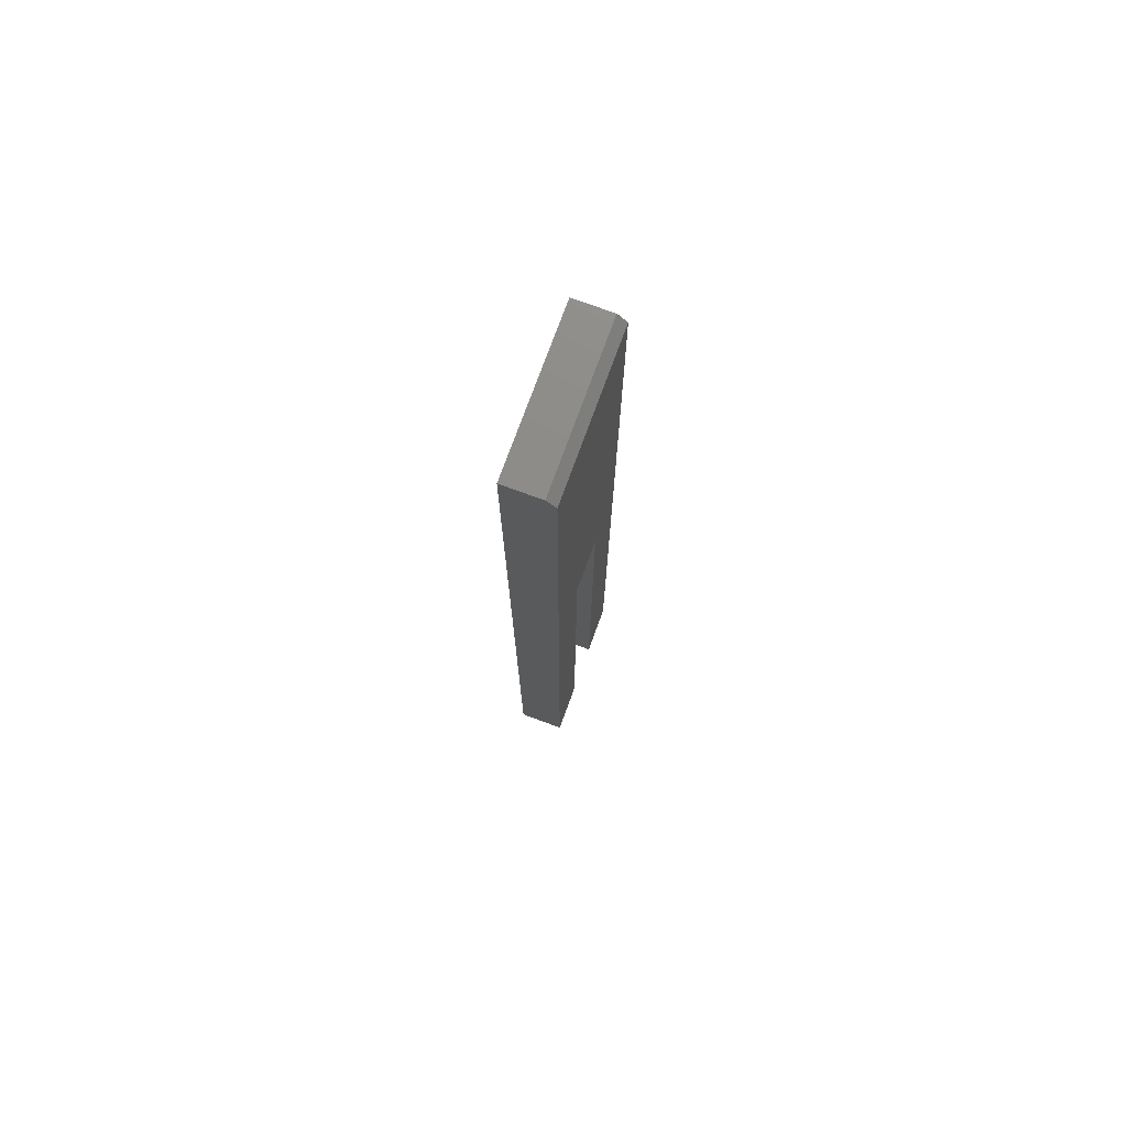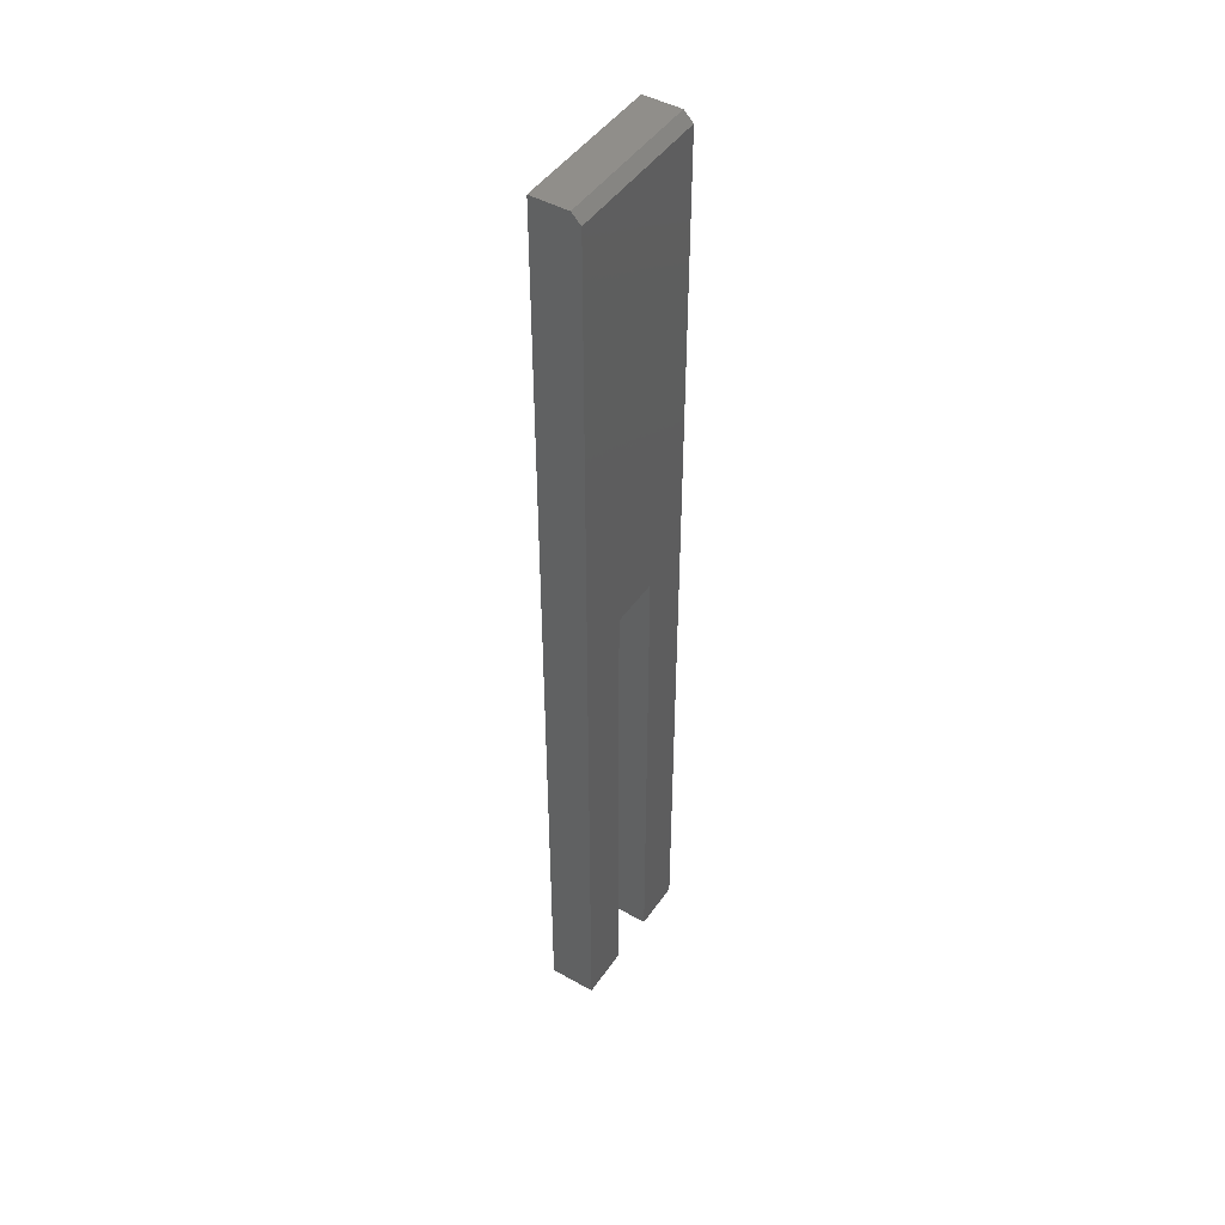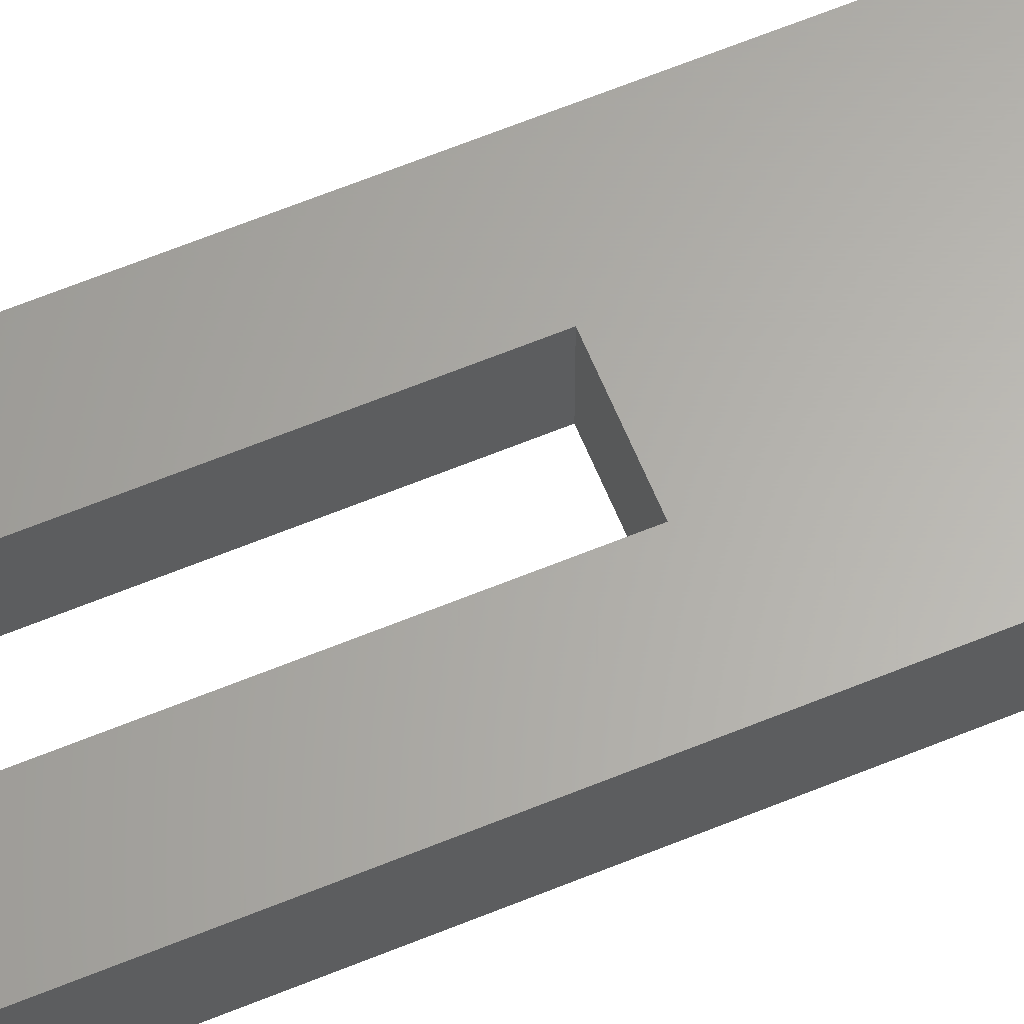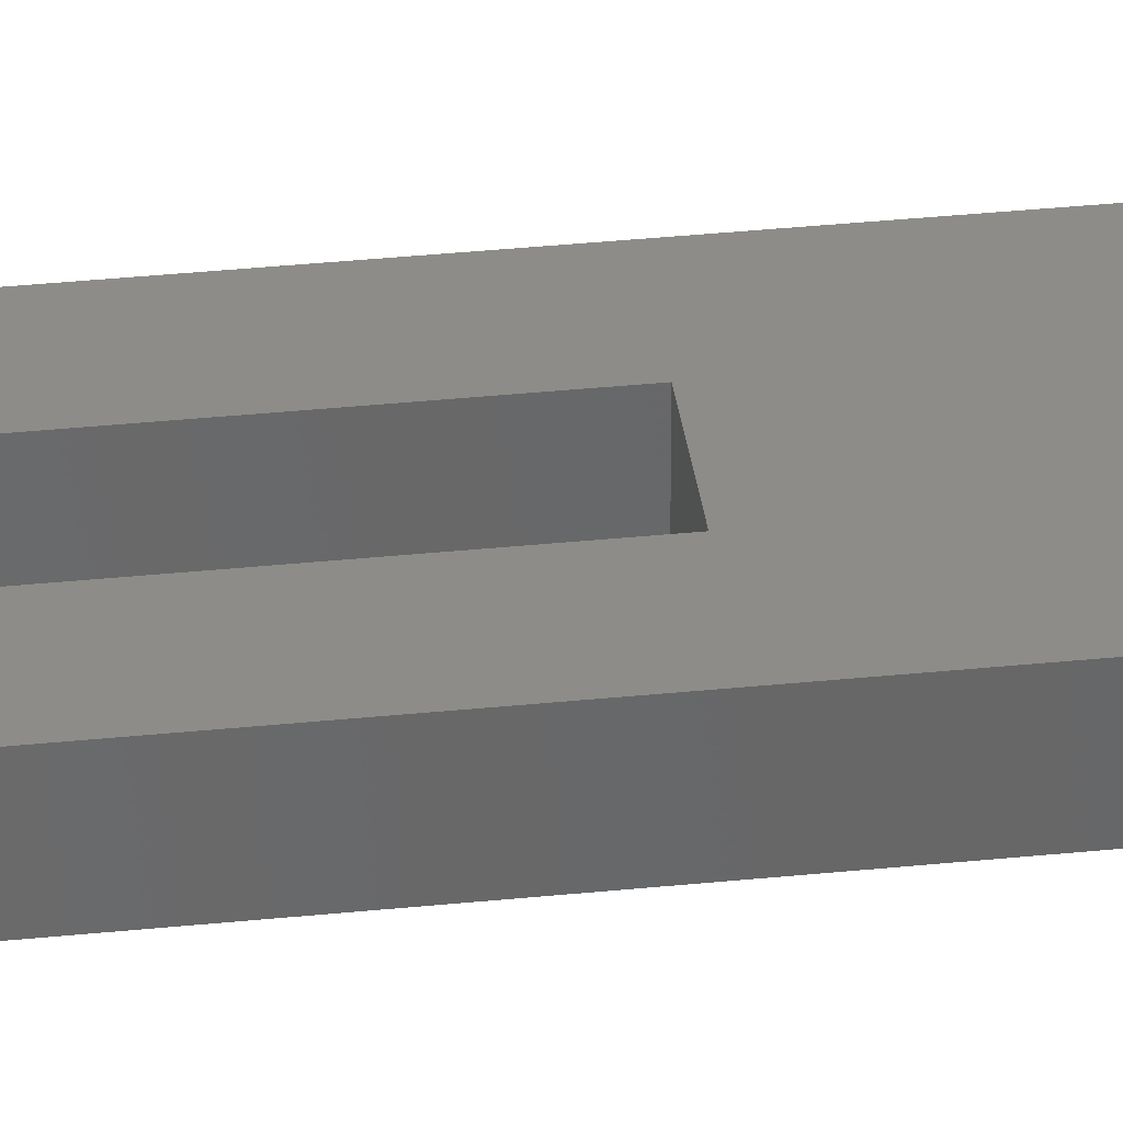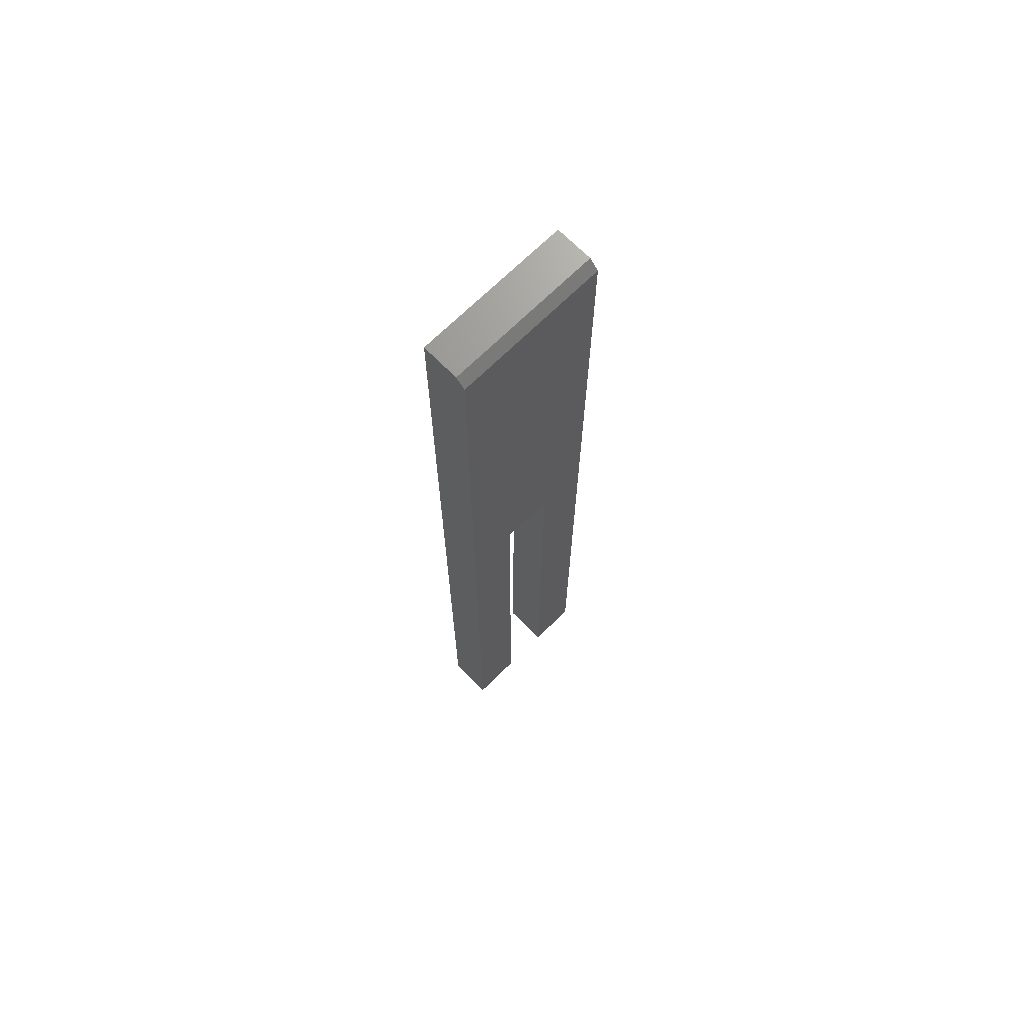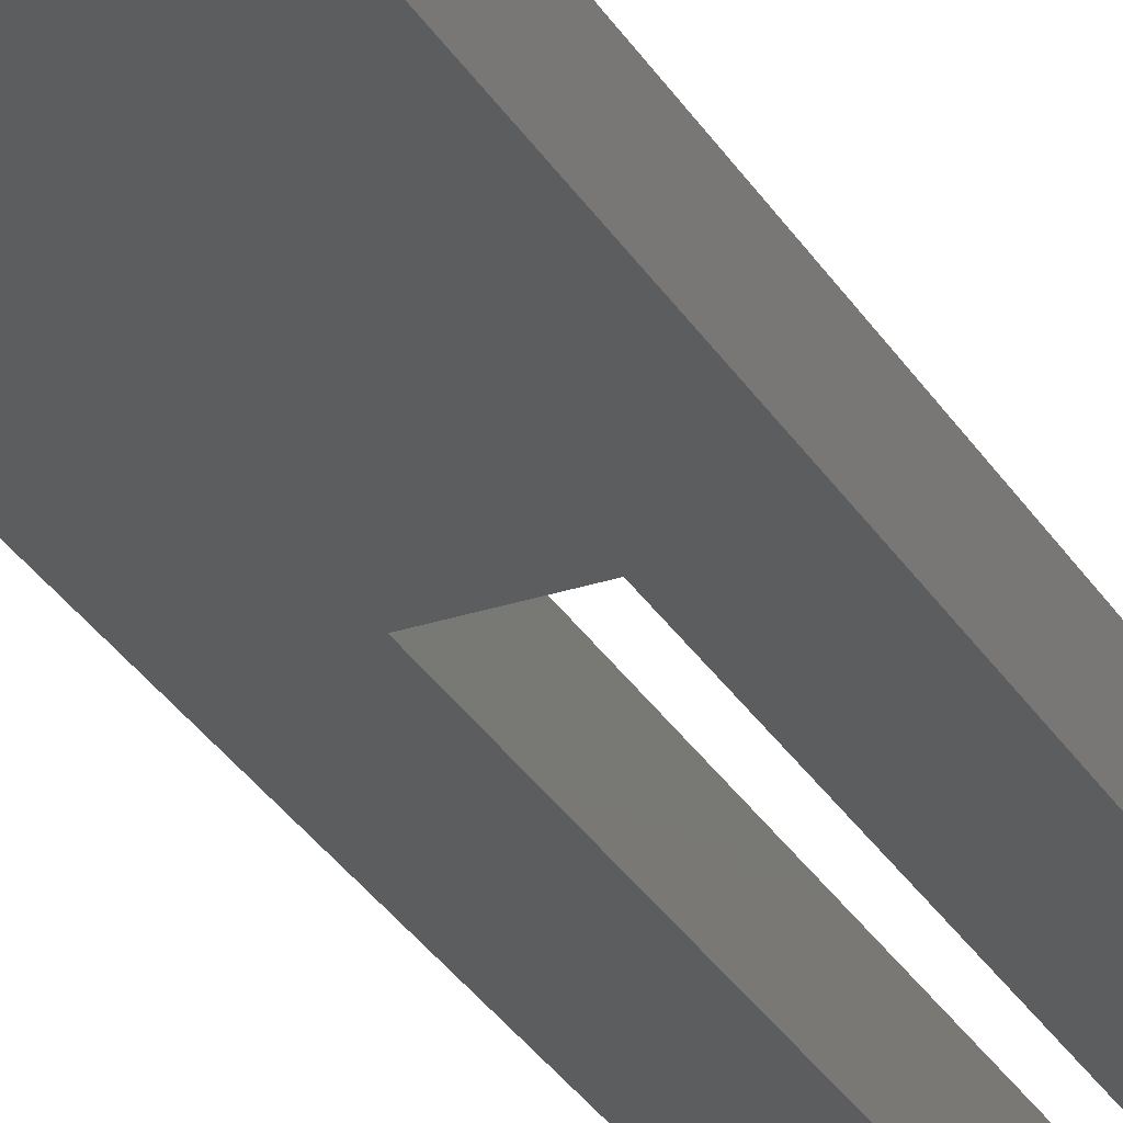
<metadata>
{"format":"stl","ext":"stl","renderer":"f3d","projection":"perspective","resolution":1024,"background":"white","views":[{"elev":75.7,"azim":110.1,"up":"+Z"},{"elev":46.3,"azim":122.7,"up":"+Z"},{"elev":63.7,"azim":-112.5,"up":"+Y"},{"elev":36.1,"azim":-97.6,"up":"+Y"},{"elev":69.8,"azim":135.4,"up":"+Z"},{"elev":-30.3,"azim":25.5,"up":"+Y"}]}
</metadata>
<code>
# stl→obj: 18 verts, 32 faces
v -0.0625 8.934e-17 0.05469
v -0.01974 2.671e-18 -0.75
v -0.0625 0 -0.75
v -0.01974 5.015e-17 -0.3224
v 0.06579 9.735e-17 0.05469
v 0.02303 5.282e-17 -0.3224
v 0.06579 8.012e-18 -0.75
v 0.02303 5.341e-18 -0.75
v -0.0625 -0.03906 -0.75
v -0.0625 -0.03906 0.0625
v -0.0625 -0.007812 0.0625
v 0.06579 -0.03906 0.0625
v 0.06579 -0.007812 0.0625
v 0.06579 -0.03906 -0.75
v -0.01974 -0.03906 -0.75
v -0.01974 -0.03906 -0.3224
v 0.02303 -0.03906 -0.3224
v 0.02303 -0.03906 -0.75
f 1 2 3
f 2 1 4
f 4 1 5
f 4 5 6
f 6 5 7
f 6 7 8
f 3 9 1
f 1 9 10
f 1 10 11
f 12 13 10
f 10 13 11
f 14 7 12
f 12 7 5
f 12 5 13
f 13 5 11
f 11 5 1
f 9 15 10
f 10 15 16
f 10 16 12
f 12 16 17
f 12 17 14
f 14 17 18
f 18 8 14
f 14 8 7
f 17 6 18
f 18 6 8
f 16 4 17
f 17 4 6
f 15 2 16
f 16 2 4
f 9 3 15
f 15 3 2

</code>
